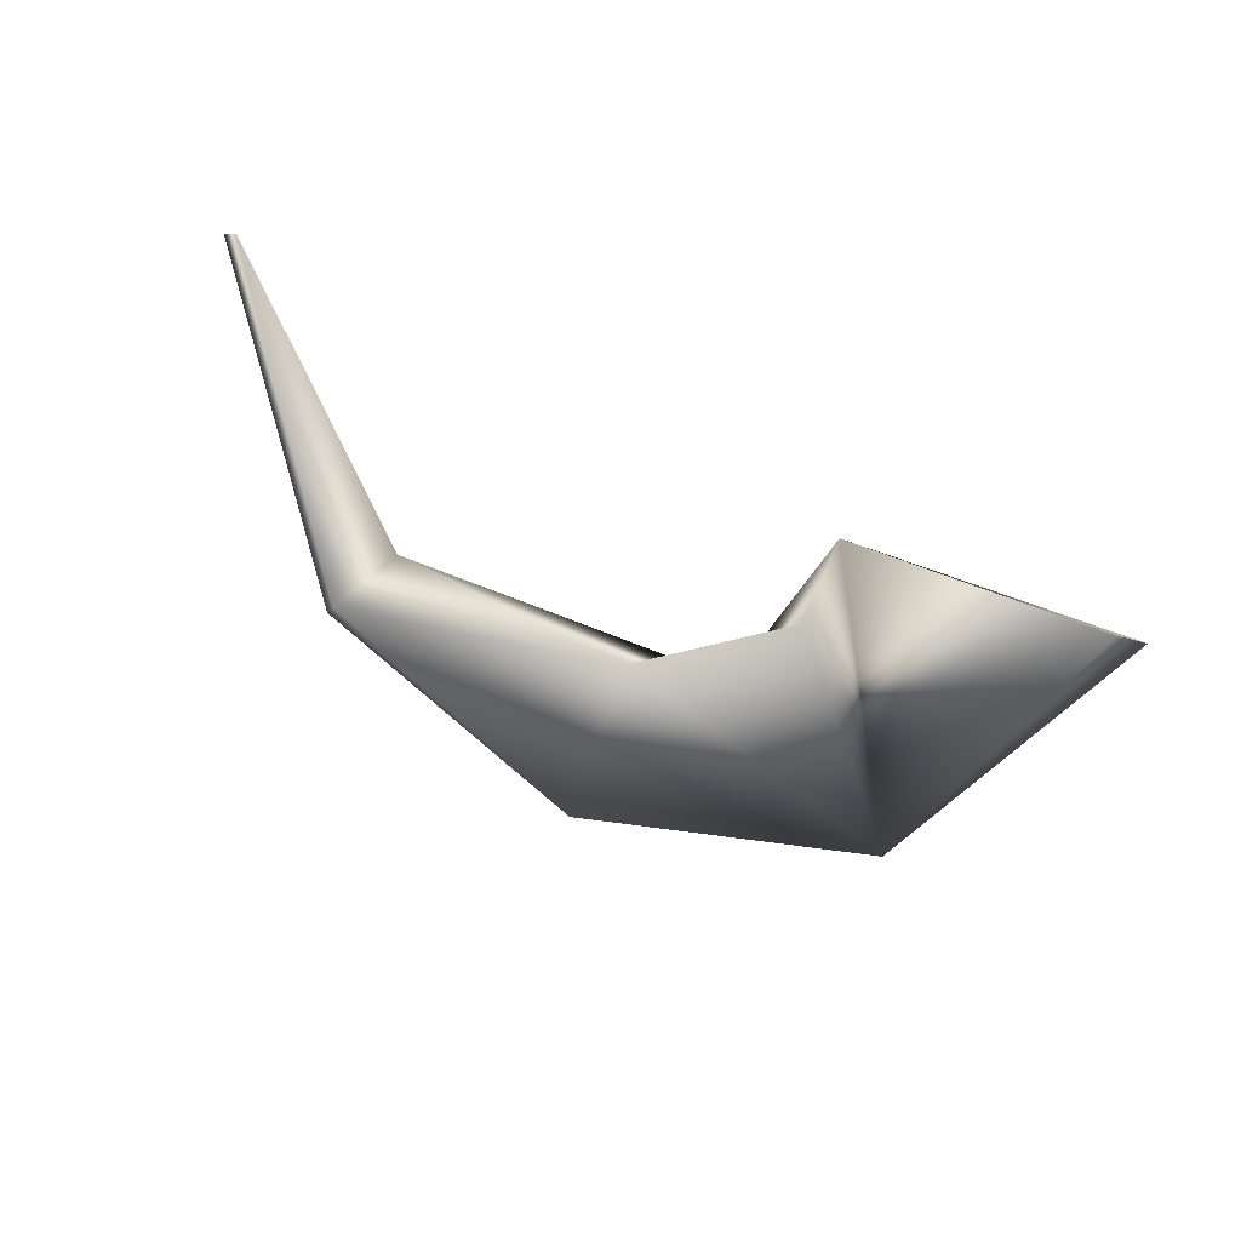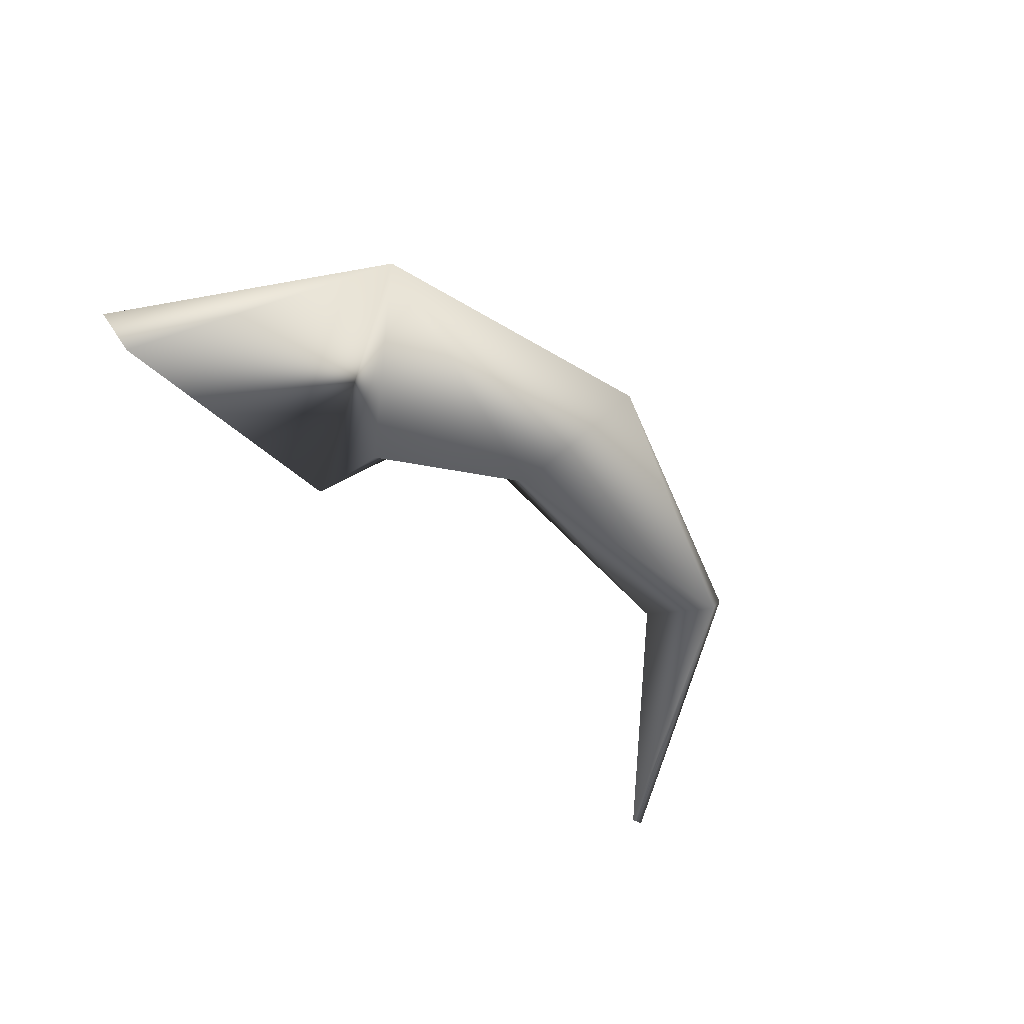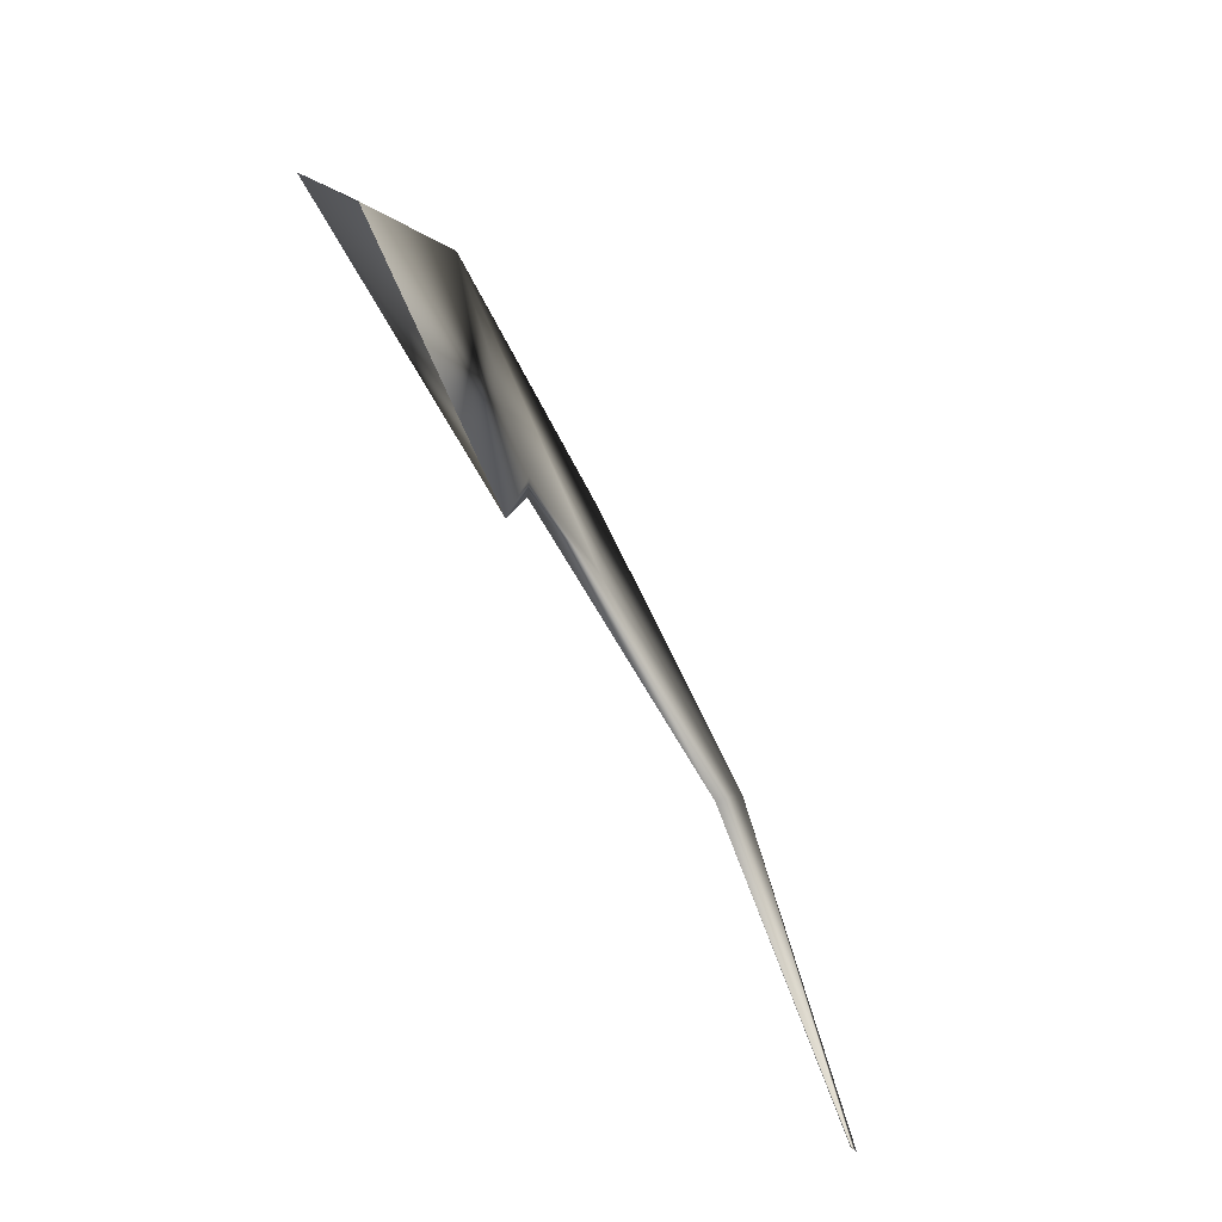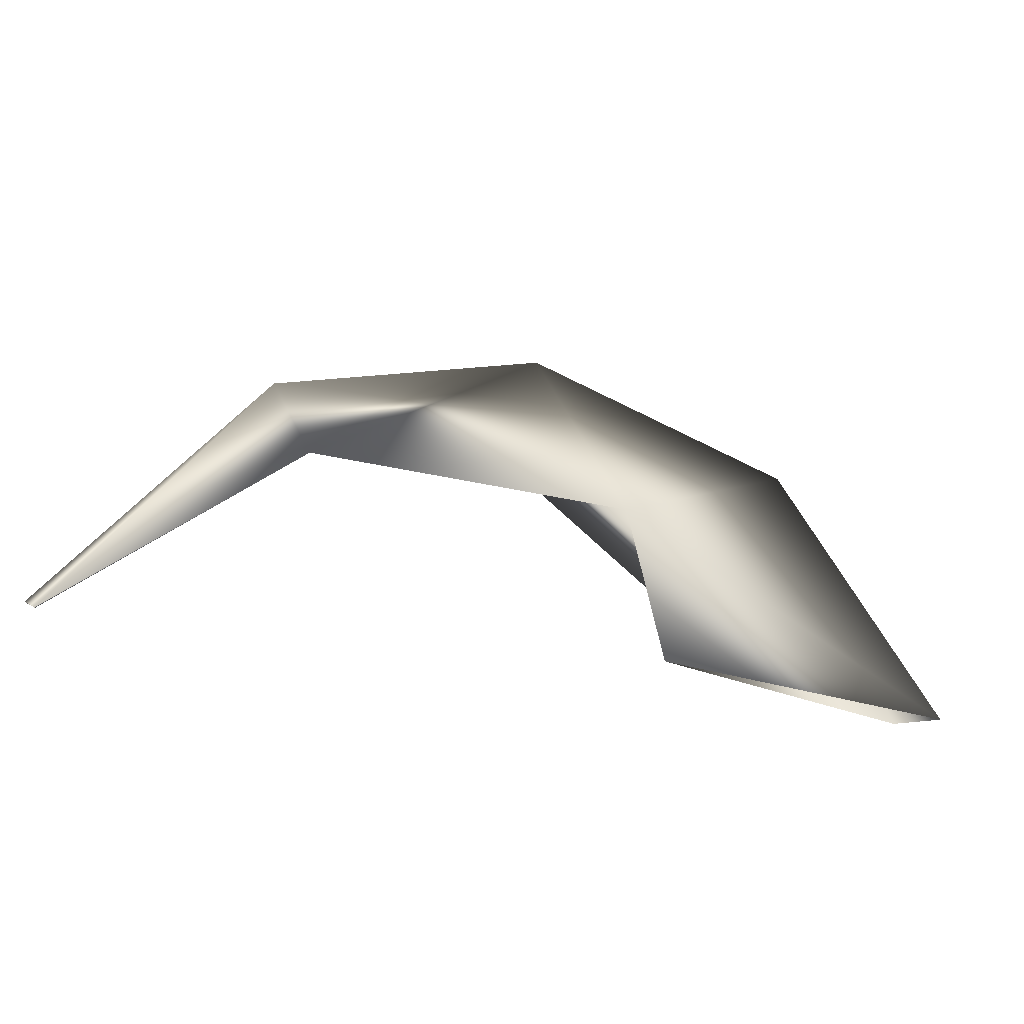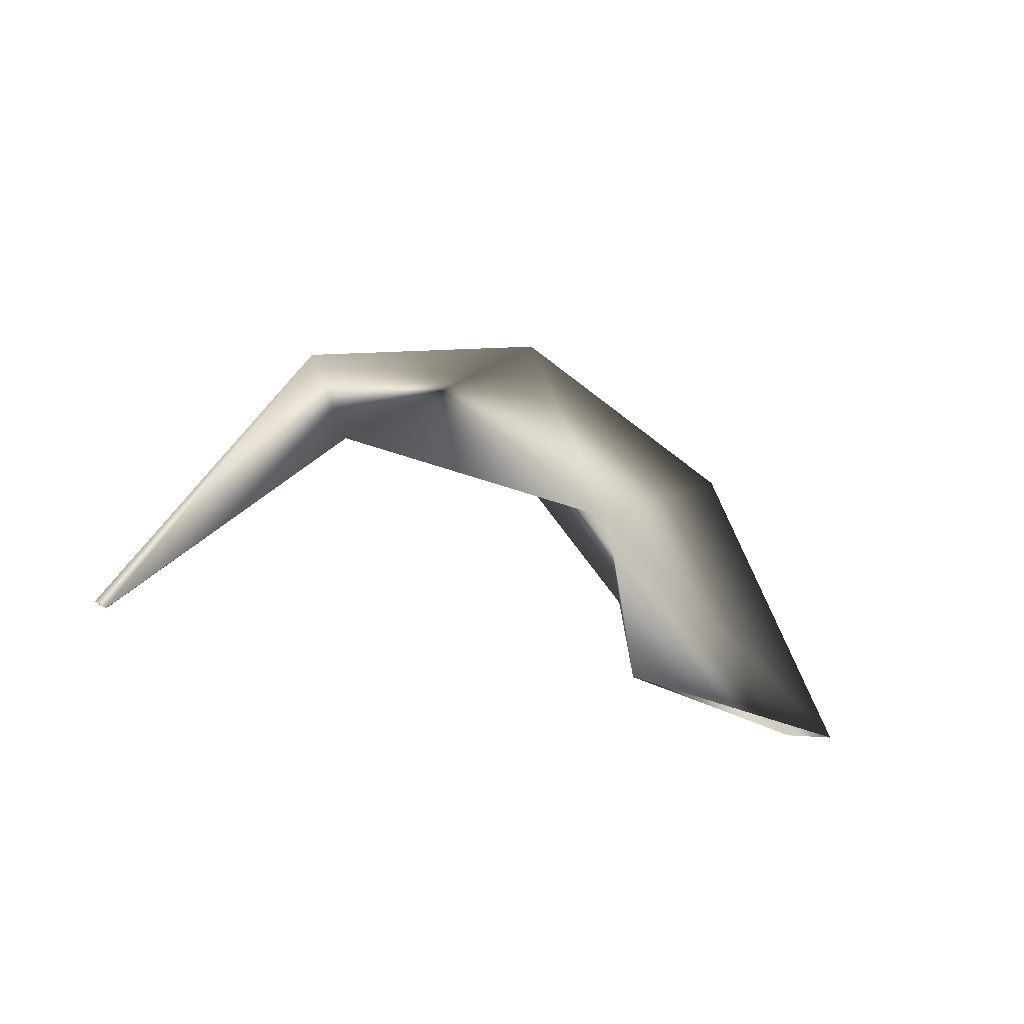
<metadata>
{"format":"obj","ext":"obj","renderer":"f3d","projection":"perspective","resolution":1024,"background":"white","views":[{"elev":-78.6,"azim":157.4,"up":"+Y"},{"elev":-58.0,"azim":-48.8,"up":"+Y"},{"elev":-68.2,"azim":-62.3,"up":"+Z"},{"elev":-30.8,"azim":161.2,"up":"+Z"},{"elev":-19.5,"azim":139.5,"up":"+Z"}]}
</metadata>
<code>
o Slash
v -0.3153 0.05517 -0.2437
v -1.065 0.06066 -0.2909
v -0.9711 -0.00864 -0.2867
v -0.6961 -0.005726 0.3907
v -0.3112 0.01433 -0.03798
v -0.2191 0.07637 0.1563
v 0.002191 0.02996 0.5899
v 0.023 0.03218 0.2099
v 0.693 0.04535 0.3595
v 0.6827 0.01978 0.3399
v 0.5941 0.05131 0.1749
v 1.184 0.06189 -0.3536
v 1.208 0.05786 -0.3427
v 1.183 0.05884 -0.3542
f 6 1 2
f 3 4 2
f 1 4 3
f 7 6 4
f 8 4 5
f 6 11 8
f 8 10 7
f 9 12 11
f 10 13 9
f 14 10 11
f 1 6 5
f 4 6 2
f 11 6 7 9
f 1 5 4
f 5 6 8
f 4 8 7
f 7 10 9
f 11 10 8
f 11 12 14
f 13 12 9
f 10 14 13
o BezierCircle
v 1.571 0.003709 -0.003691
v 1.578 0.002159 -0.02046
v 1.592 -7e-05 -0.03401
v 1.613 -0.002822 -0.04468
v 1.639 -0.005941 -0.0528
v 1.67 -0.009271 -0.05872
v 1.705 -0.01265 -0.06277
v 1.744 -0.01594 -0.06529
v 1.786 -0.01896 -0.06662
v 1.829 -0.02158 -0.0671
v 1.874 -0.02362 -0.06706
v 1.92 -0.02493 -0.06684
v 1.965 -0.02537 -0.06678
v 2.01 -0.02464 -0.067
v 2.053 -0.02277 -0.0672
v 2.095 -0.02 -0.06705
v 2.134 -0.01663 -0.06626
v 2.171 -0.01291 -0.06452
v 2.204 -0.00912 -0.06153
v 2.233 -0.005527 -0.05697
v 2.258 -0.002404 -0.05054
v 2.279 -1.9e-05 -0.04194
v 2.294 0.001357 -0.03085
v 2.303 0.001453 -0.01697
v 2.306 0 0
v 2.302 -0.001339 0.01657
v 2.291 -0.000921 0.02935
v 2.274 0.000947 0.03879
v 2.251 0.003962 0.04534
v 2.224 0.007818 0.04946
v 2.193 0.01221 0.05159
v 2.159 0.01683 0.0522
v 2.123 0.02138 0.05173
v 2.086 0.02555 0.05064
v 2.049 0.02904 0.04938
v 2.012 0.03154 0.0484
v 1.977 0.03274 0.04817
v 1.934 0.03272 0.04885
v 1.889 0.03168 0.04994
v 1.842 0.02979 0.05104
v 1.795 0.02723 0.05177
v 1.75 0.02417 0.05172
v 1.707 0.02079 0.05049
v 1.668 0.01727 0.0477
v 1.634 0.01379 0.04293
v 1.606 0.01051 0.03581
v 1.586 0.007623 0.02593
v 1.574 0.005297 0.0129
l 15 16
l 16 17
l 17 18
l 18 19
l 19 20
l 20 21
l 21 22
l 22 23
l 23 24
l 24 25
l 25 26
l 26 27
l 27 28
l 28 29
l 29 30
l 30 31
l 31 32
l 32 33
l 33 34
l 34 35
l 35 36
l 36 37
l 37 38
l 38 39
l 39 40
l 40 41
l 41 42
l 42 43
l 43 44
l 44 45
l 45 46
l 46 47
l 47 48
l 48 49
l 49 50
l 50 51
l 51 52
l 52 53
l 53 54
l 54 55
l 55 56
l 56 57
l 57 58
l 58 59
l 59 60
l 60 61
l 61 62
l 62 15

</code>
